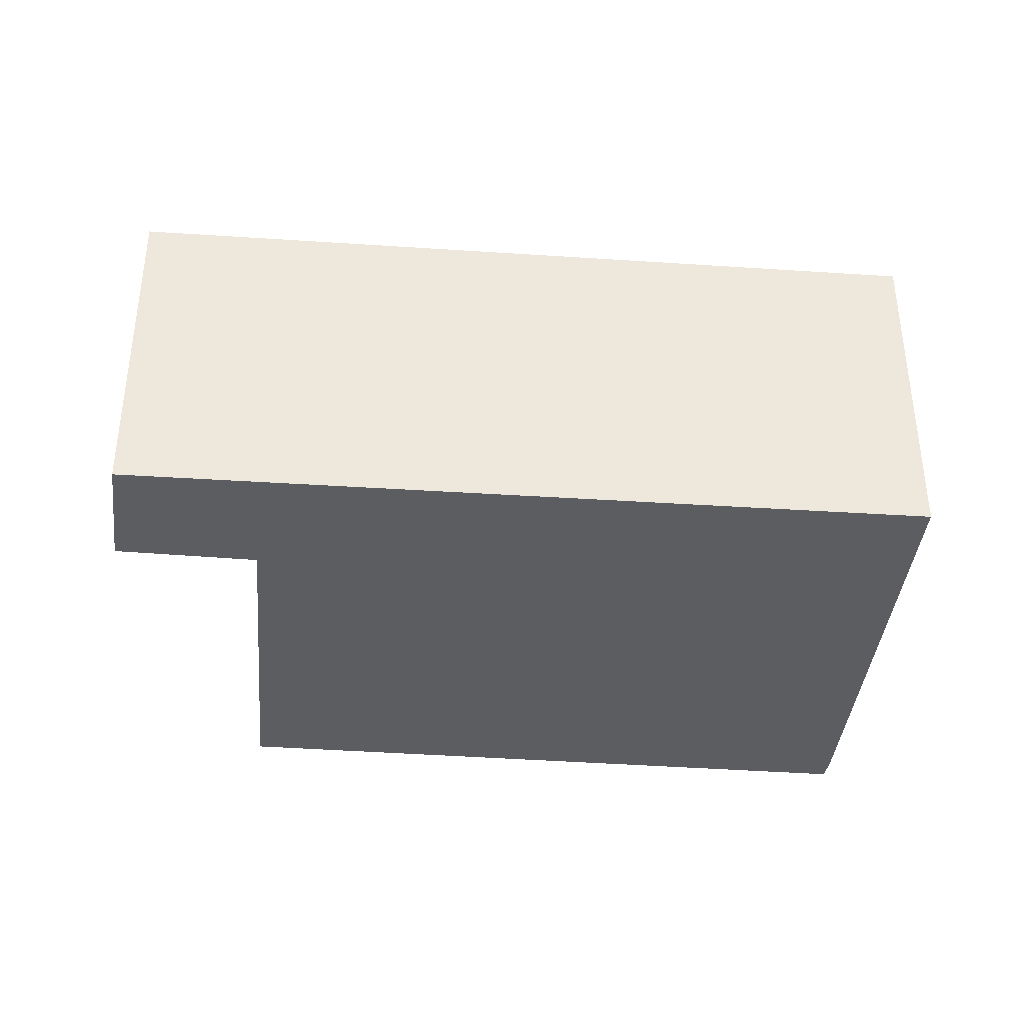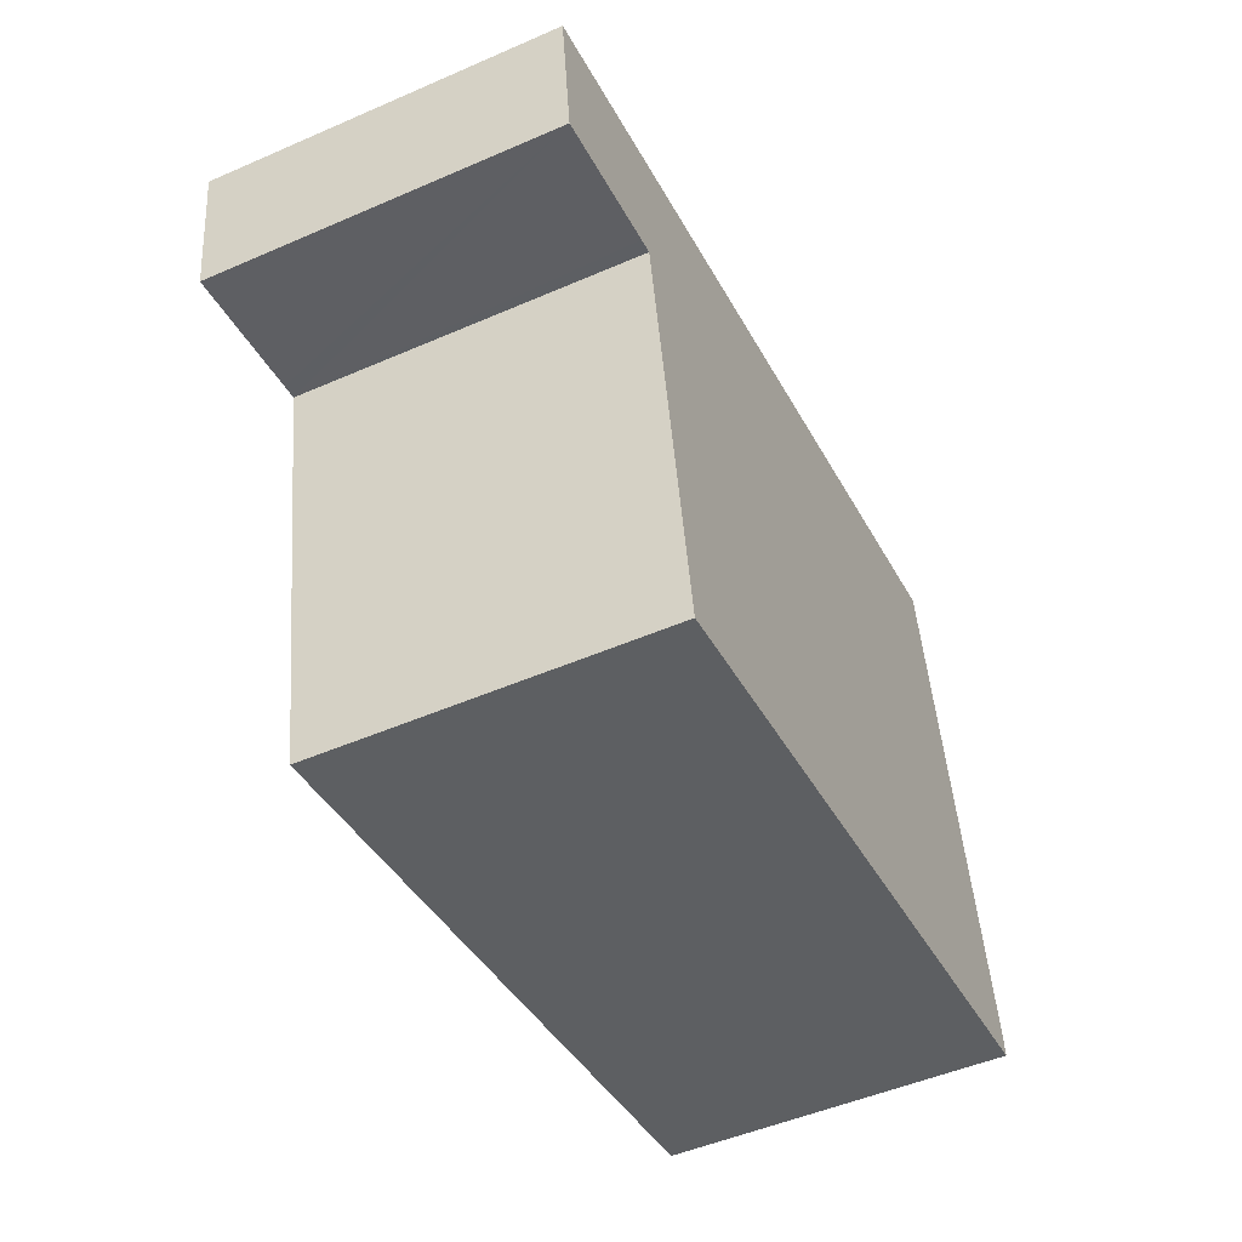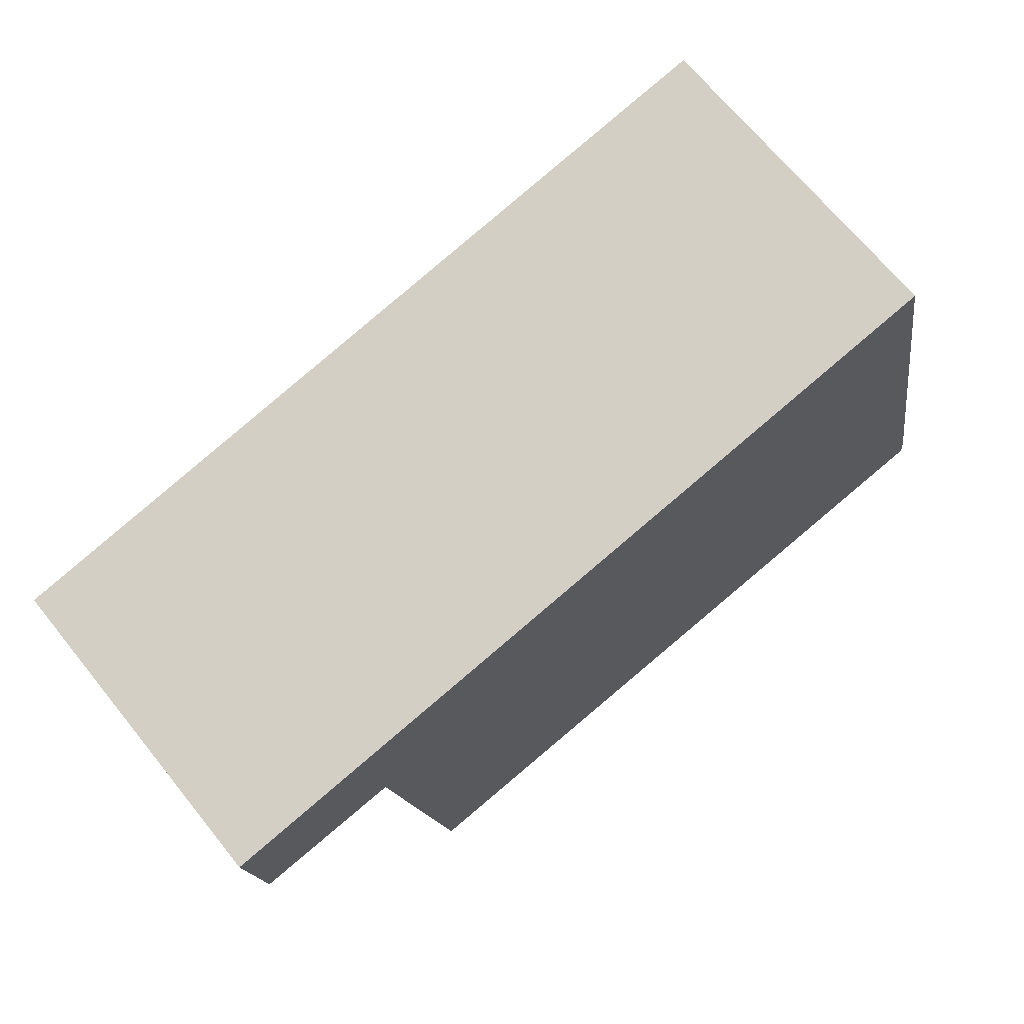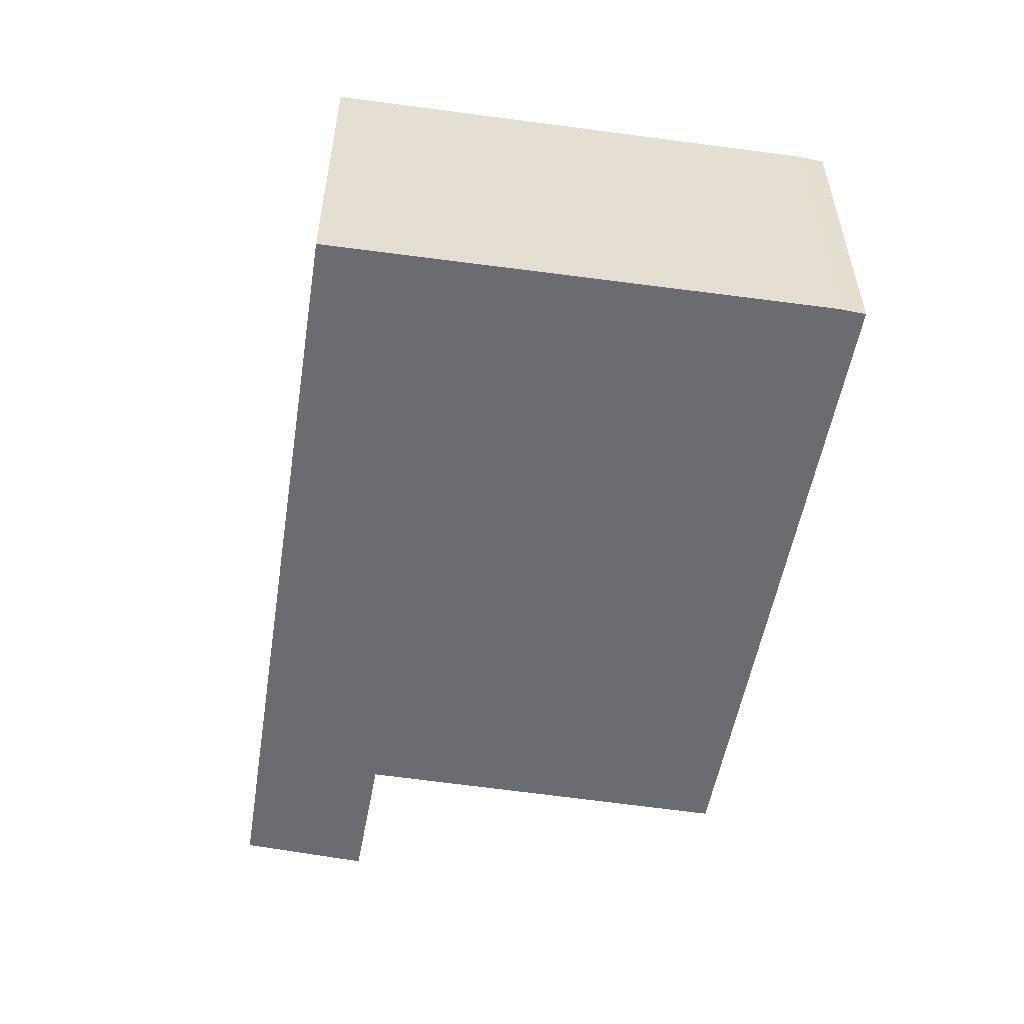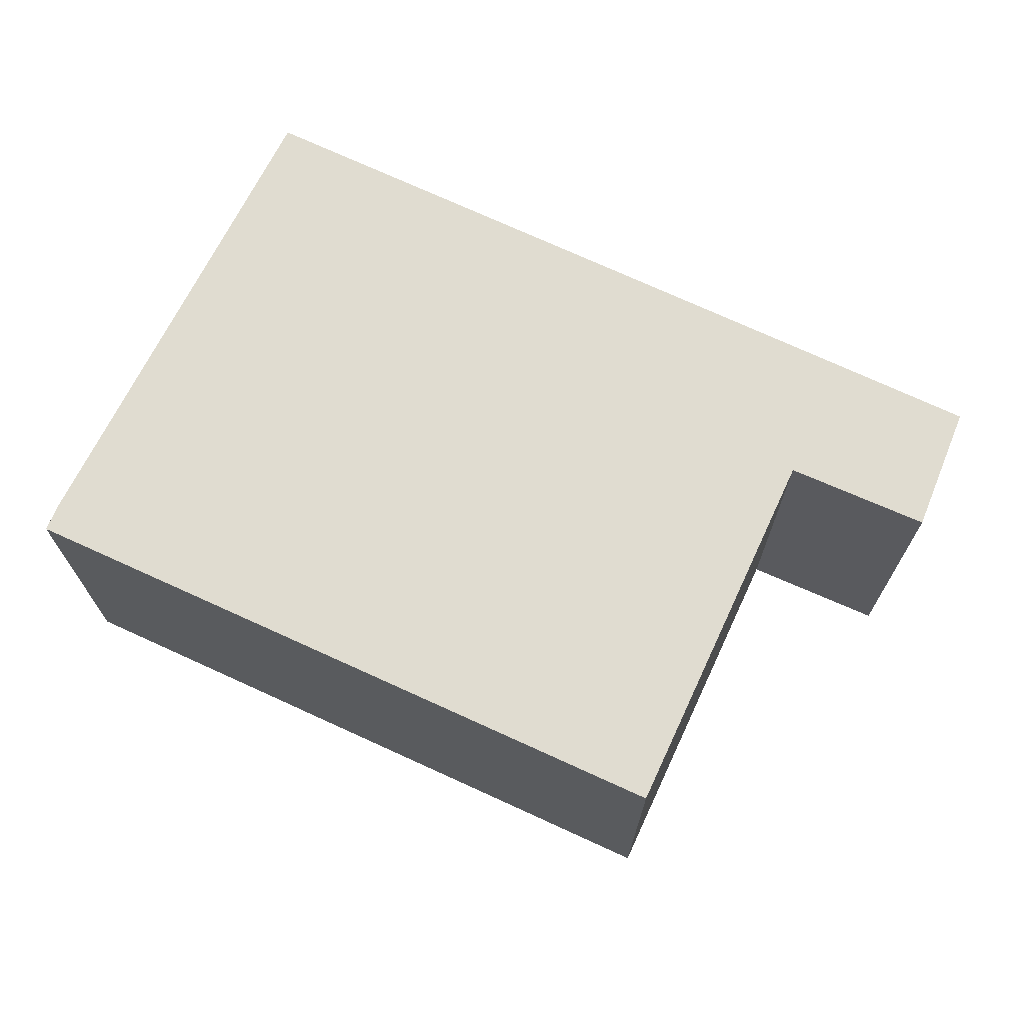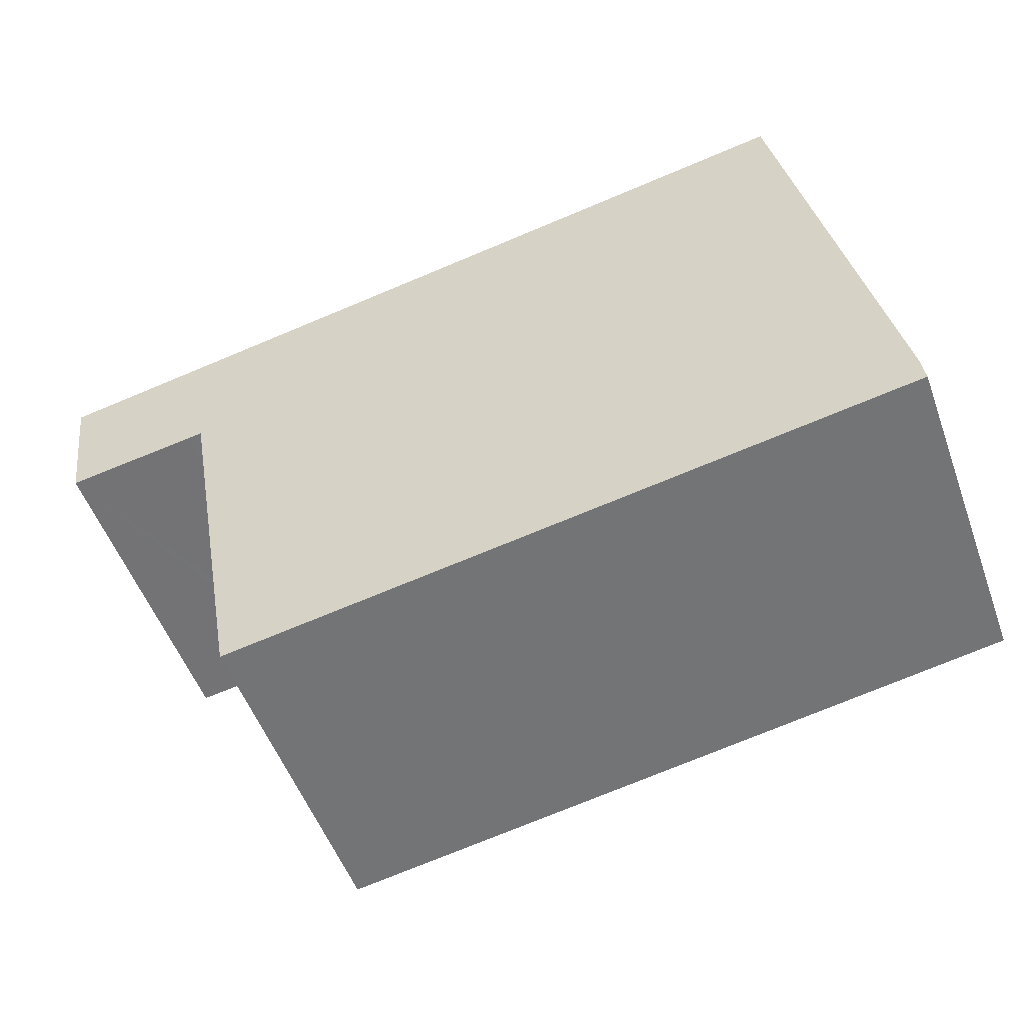
<metadata>
{"format":"obj","ext":"obj","renderer":"f3d","projection":"perspective","resolution":1024,"background":"white","views":[{"elev":-36.5,"azim":-15.5,"up":"+Y"},{"elev":-49.8,"azim":-64.4,"up":"+Z"},{"elev":68.7,"azim":-39.0,"up":"+Z"},{"elev":-53.7,"azim":70.5,"up":"+Y"},{"elev":69.7,"azim":-165.1,"up":"+Y"},{"elev":-52.4,"azim":19.8,"up":"+Z"}]}
</metadata>
<code>
v  0 2.513 1.539e-16
v  1.111 2.513 -0.829
v  0.127 2.513 -0.987
v  0.909 2.513 0.17
v  1.221 2.513 -0.811
v  6.888 2.513 -2.842
v  1.741 2.513 -3.729
v  6.097 2.513 1.138
v  6.862 2.513 -2.637
v  0.127 6.044e-17 -0.987
v  0 0 0
v  1.741 2.283e-16 -3.729
v  1.221 4.966e-17 -0.811
v  6.097 -6.968e-17 1.138
v  0.909 -1.041e-17 0.17
v  6.862 1.615e-16 -2.637
v  6.888 1.74e-16 -2.842
v  1.111 5.076e-17 -0.829
g defaultobject
f 1 2 3
f 2 1 4
f 2 4 5
f 5 6 7
f 6 5 4
f 6 4 8
f 6 8 9
f 10 1 3
f 1 10 11
f 12 5 7
f 5 12 13
f 11 4 1
f 4 11 8
f 8 11 14
f 14 11 15
f 14 9 8
f 9 14 16
f 16 6 9
f 6 16 17
f 17 7 6
f 7 17 12
f 2 10 3
f 10 2 5
f 10 5 18
f 18 5 13
f 16 12 17
f 12 16 14
f 12 14 13
f 13 14 15
f 13 15 18
f 18 15 10
f 10 15 11

</code>
